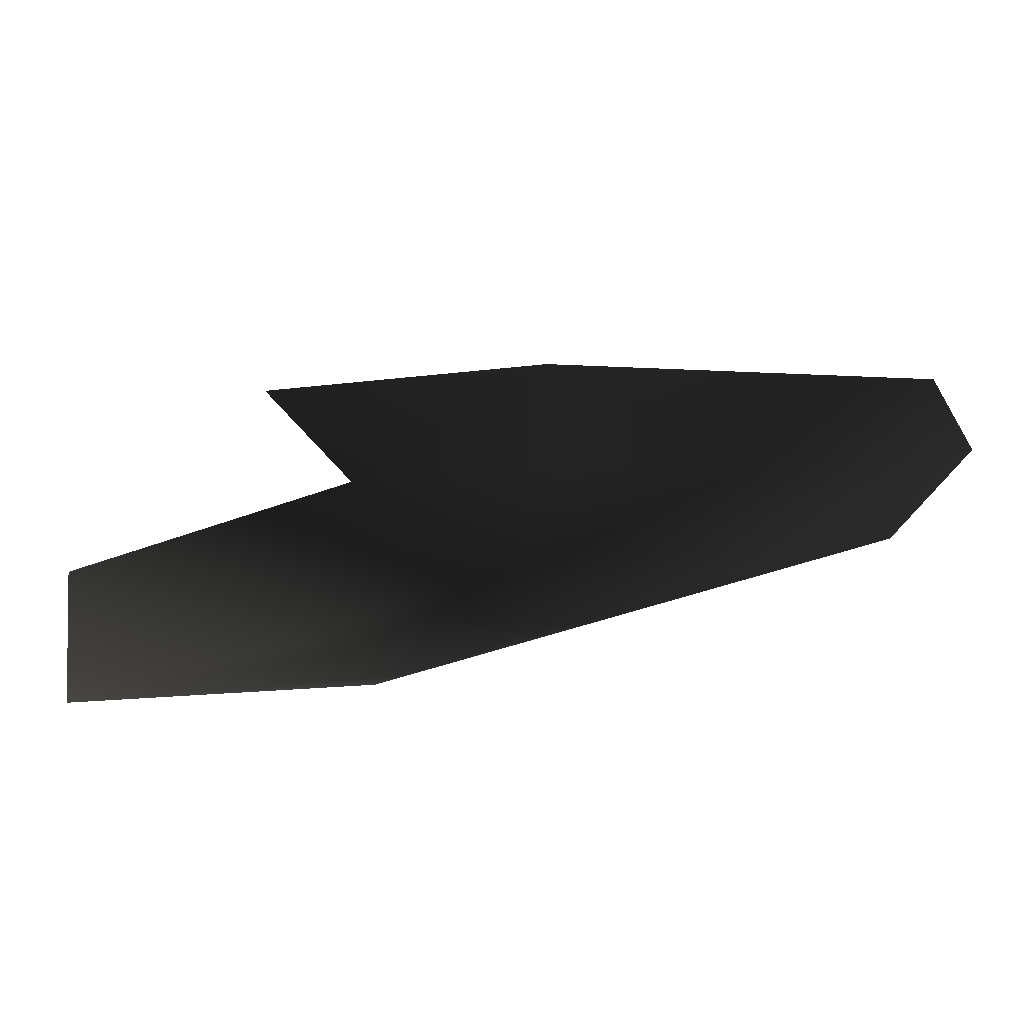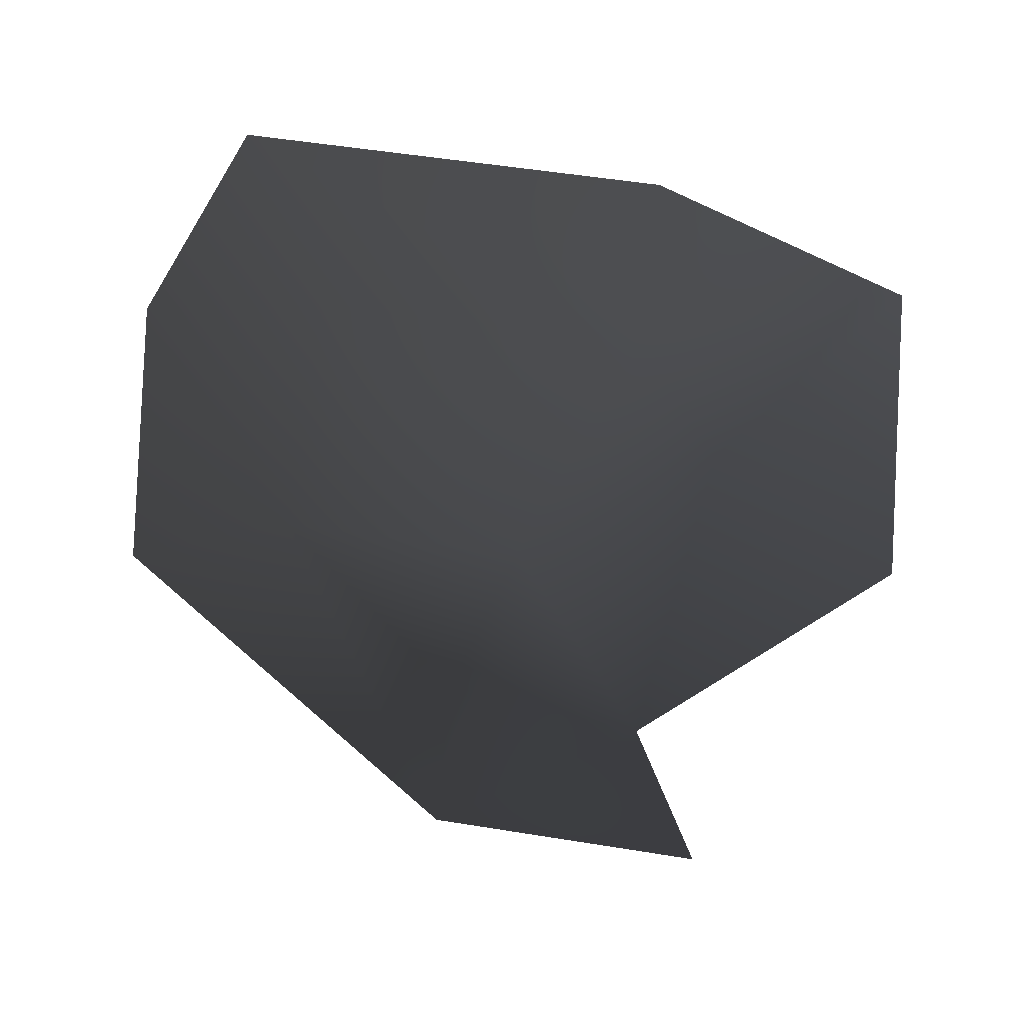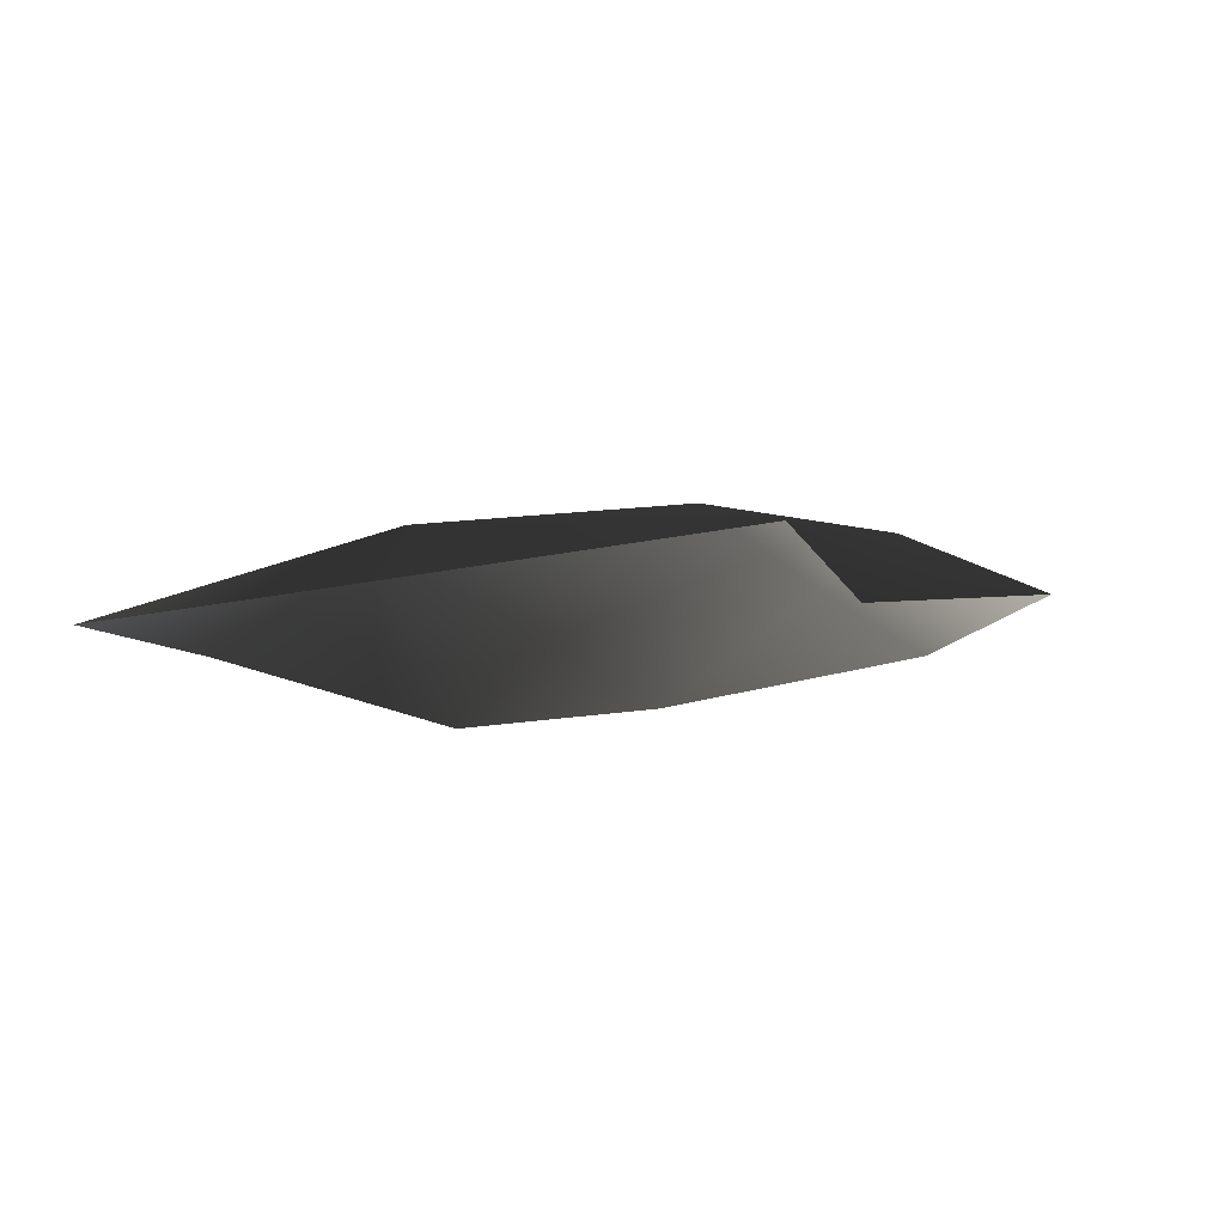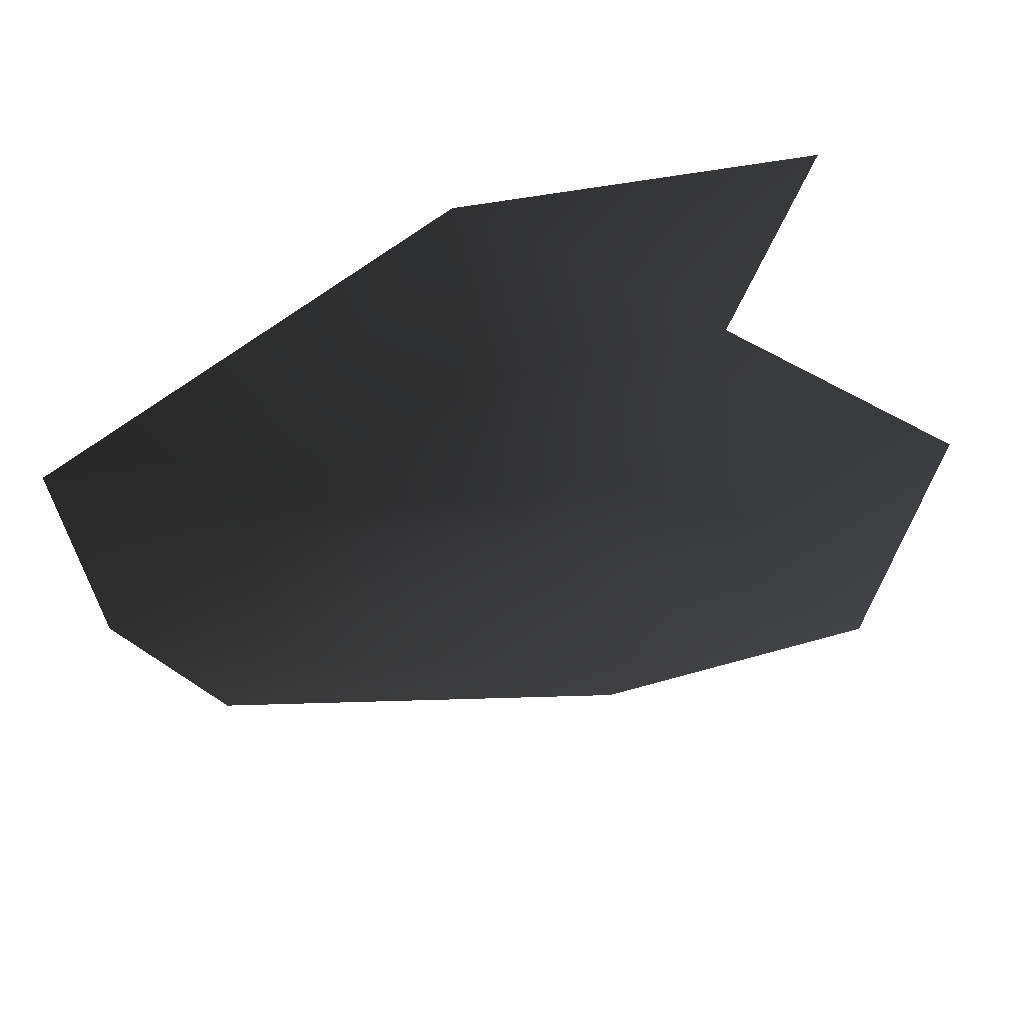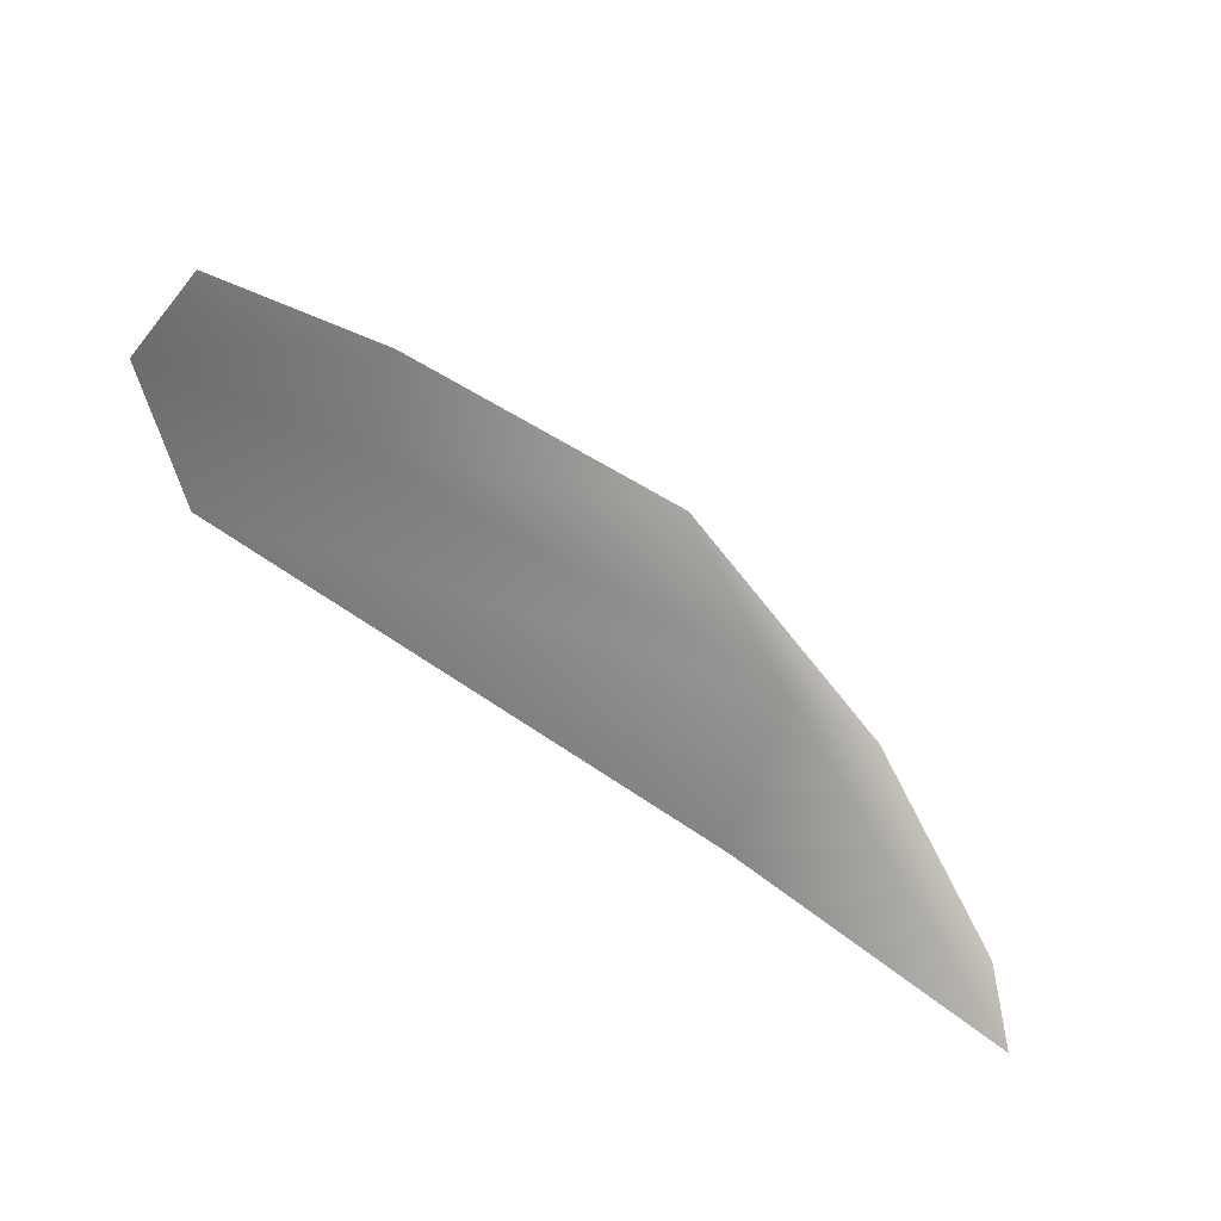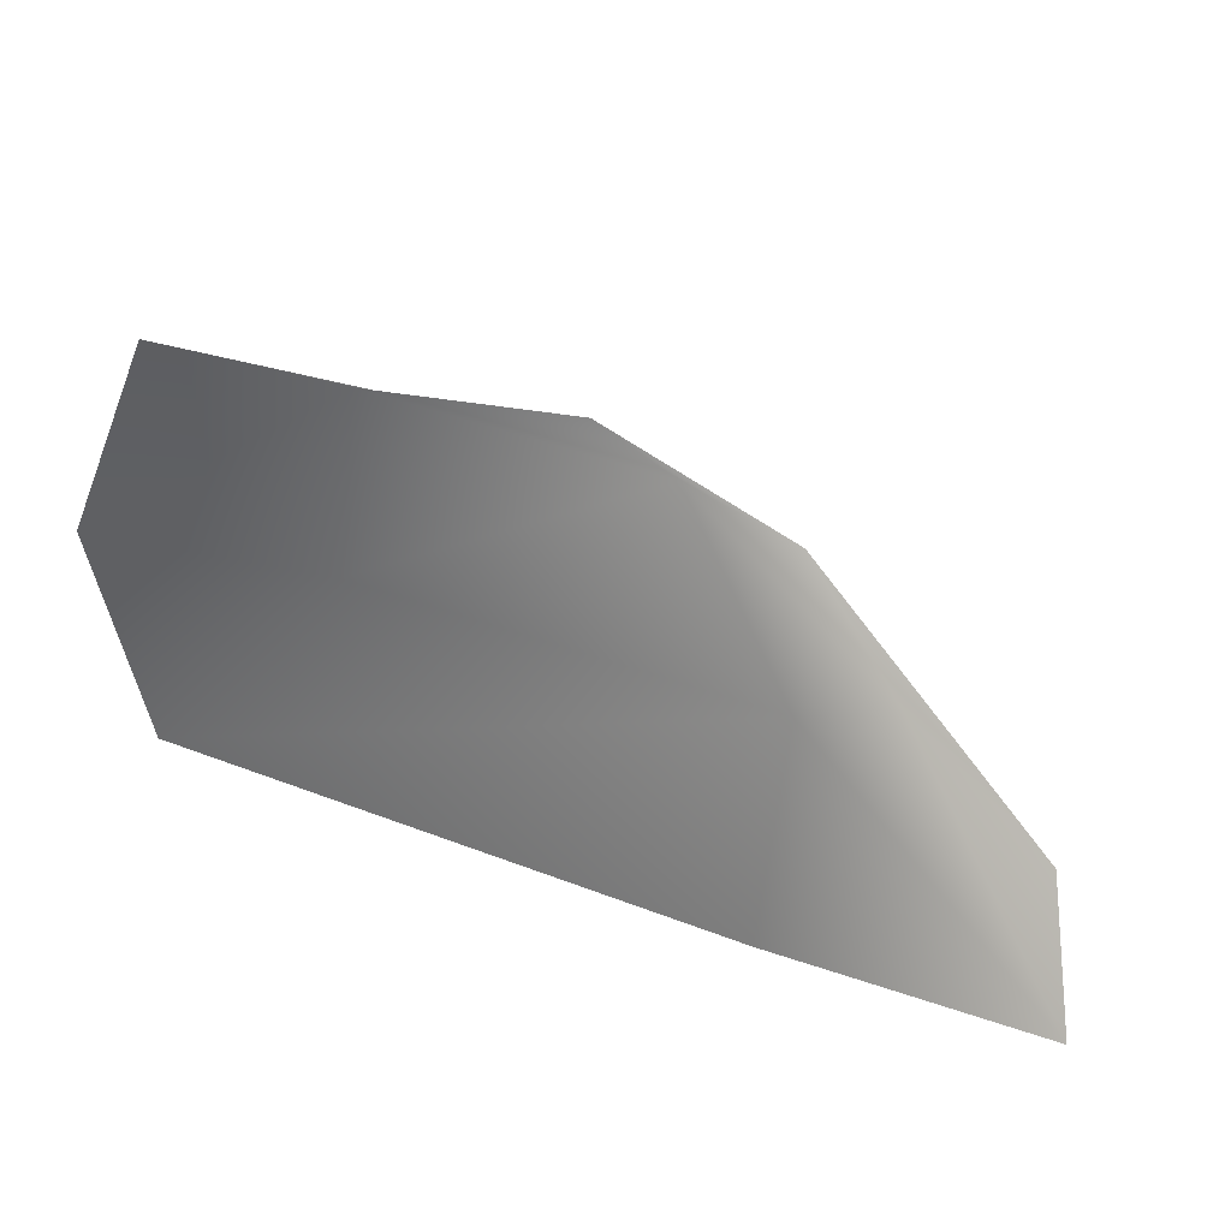
<metadata>
{"format":"obj","ext":"obj","renderer":"f3d","projection":"perspective","resolution":1024,"background":"white","views":[{"elev":-72.5,"azim":15.8,"up":"+Z"},{"elev":-59.9,"azim":174.0,"up":"+Y"},{"elev":-12.1,"azim":-56.0,"up":"+Y"},{"elev":57.9,"azim":177.5,"up":"+Z"},{"elev":-77.6,"azim":144.4,"up":"+Z"},{"elev":-65.7,"azim":155.3,"up":"+Z"}]}
</metadata>
<code>
v -0.003395 0.0007621 -0.001908
v -0.004221 0.0003306 -0.001615
v -0.004011 0.0004057 -0.002952
v -0.002947 0.0008147 -0.00243
v -0.00322 0.0006048 -0.0004195
v -0.002546 0.000922 -0.001184
v -0.002921 0.0005015 -0.003304
v -0.001196 0.0004485 -0.003364
v -0.001531 0.0007032 -0.002512
v -0.0007876 0.0005184 -0.0025
v -0.001423 0.0008153 -0.001301
v -0.0007289 0.0006278 -0.001165
v -0.002287 0.0007609 -0.0004822
v -0.00228 0.0004571 0.0001171
v -0.003537 0.0002089 3.214e-05
g P_brushwood_01C_(40)_707_139
f 1 3 2
f 1 4 3
f 5 1 2
f 5 6 1
f 6 4 1
f 4 7 3
f 4 8 7
f 4 9 8
f 6 9 4
f 9 10 8
f 10 9 11
f 6 11 9
f 10 11 12
f 5 13 6
f 6 13 11
f 11 14 12
f 11 13 14
f 5 14 13
f 5 15 14

</code>
